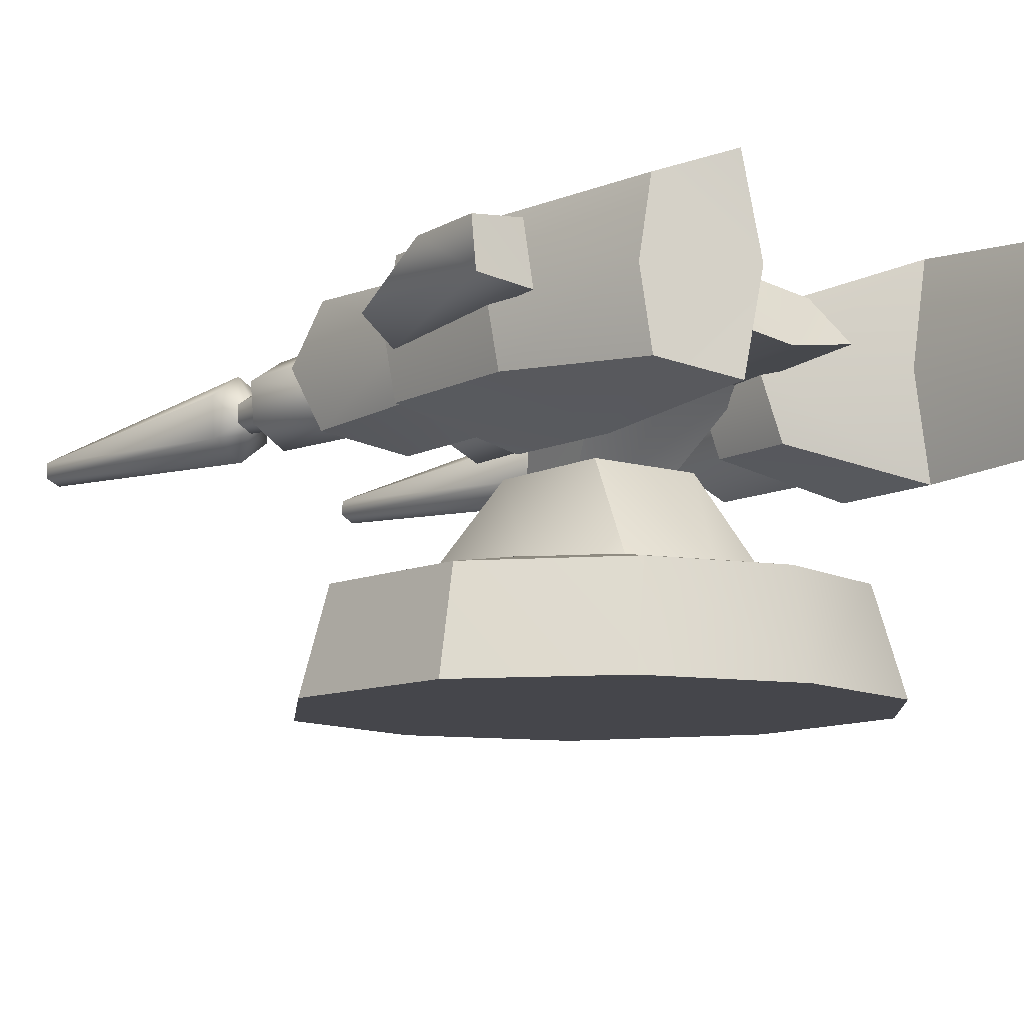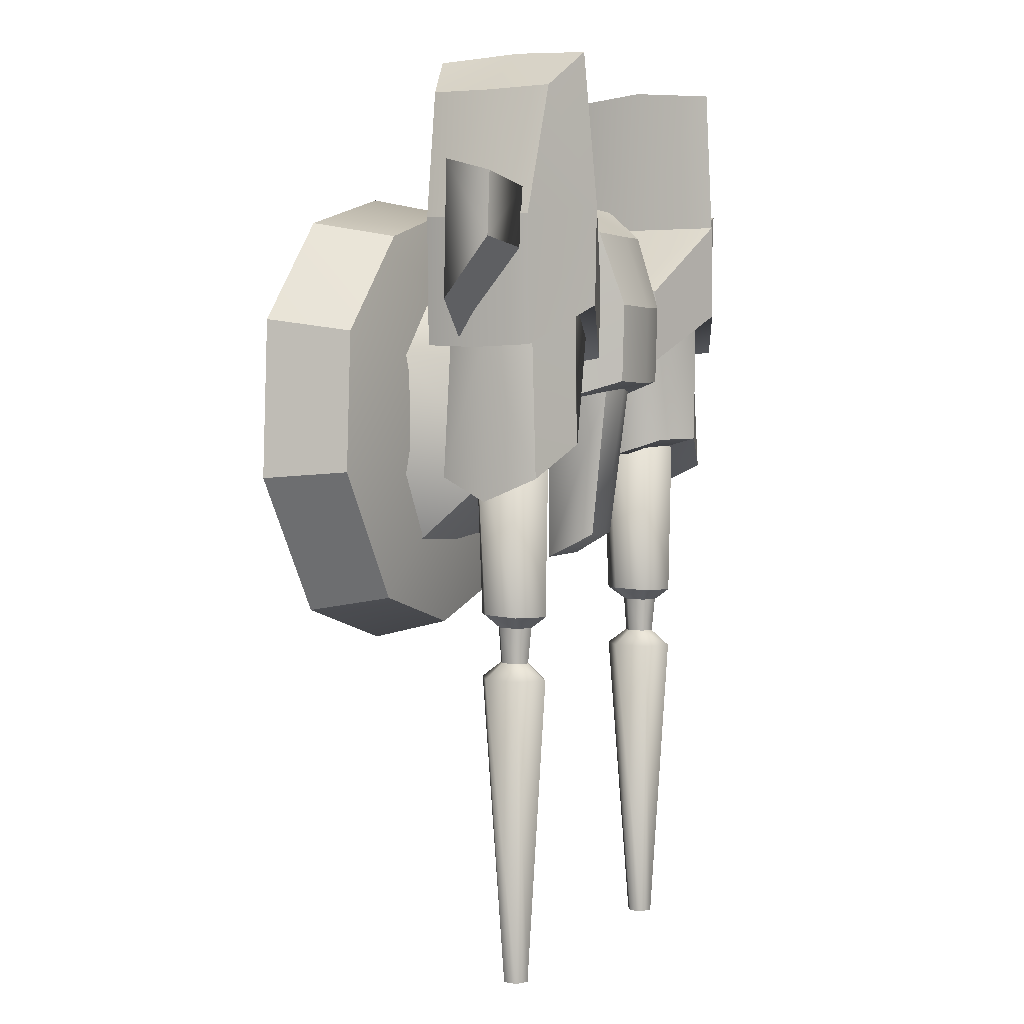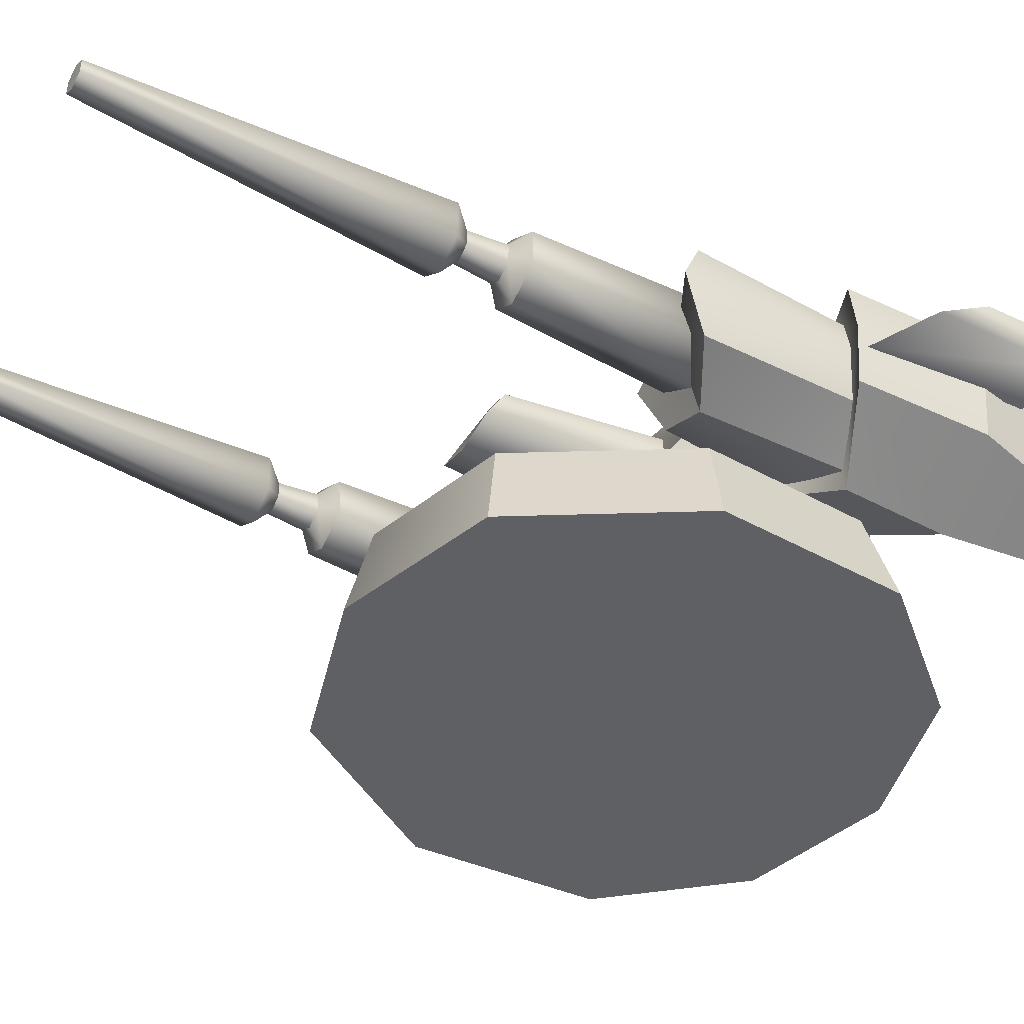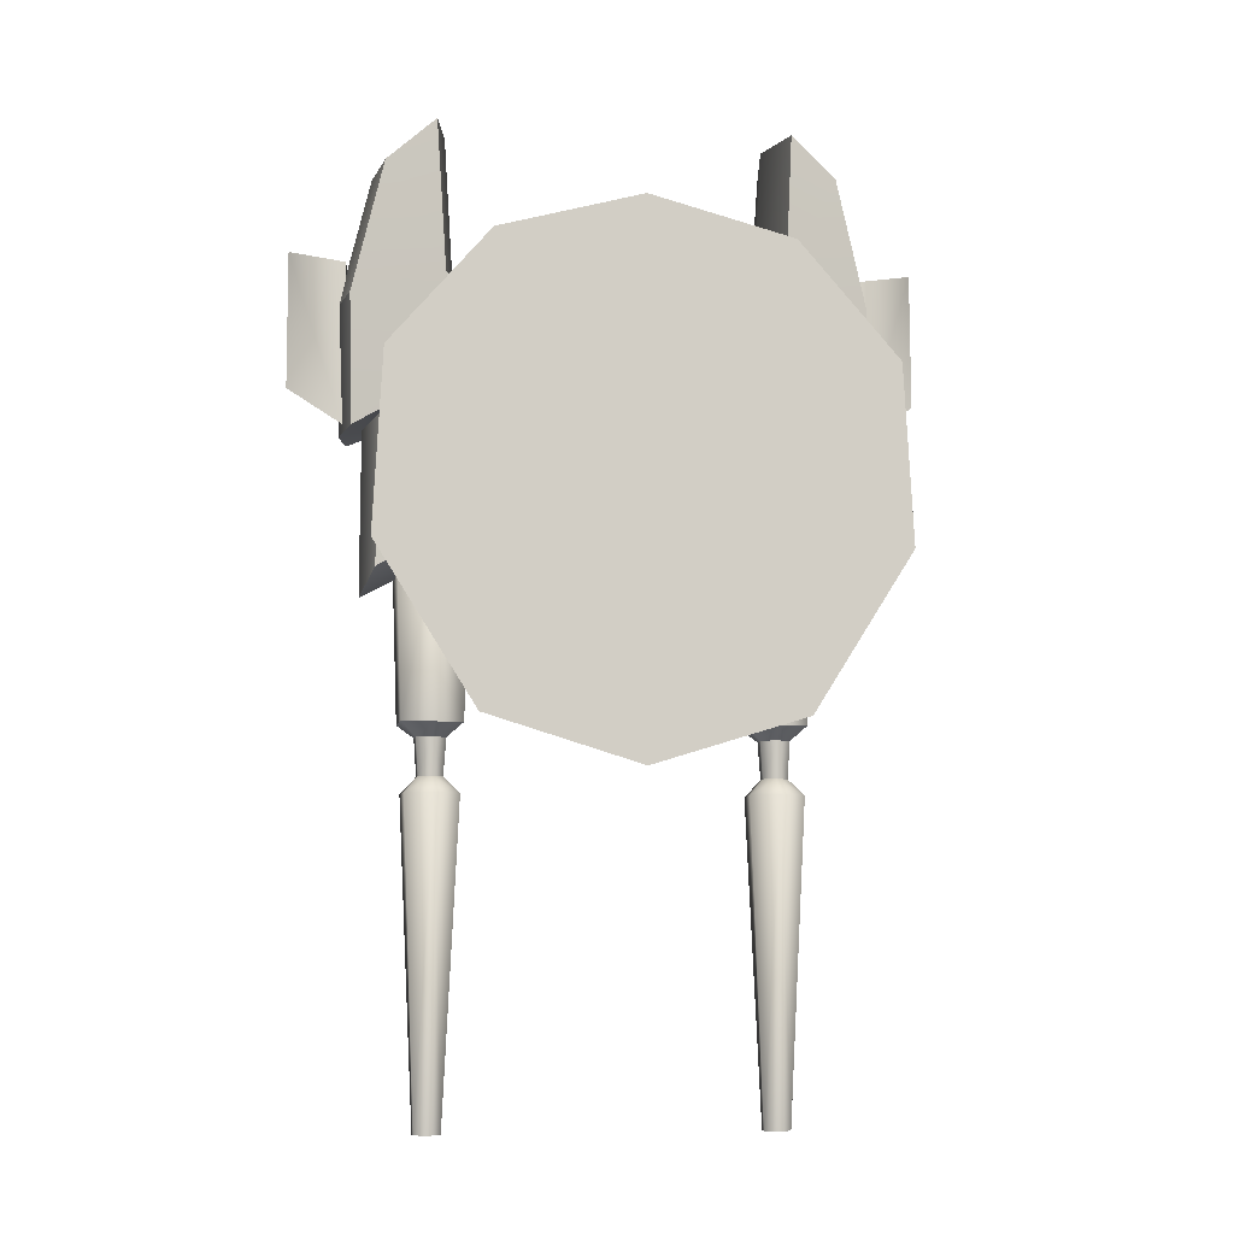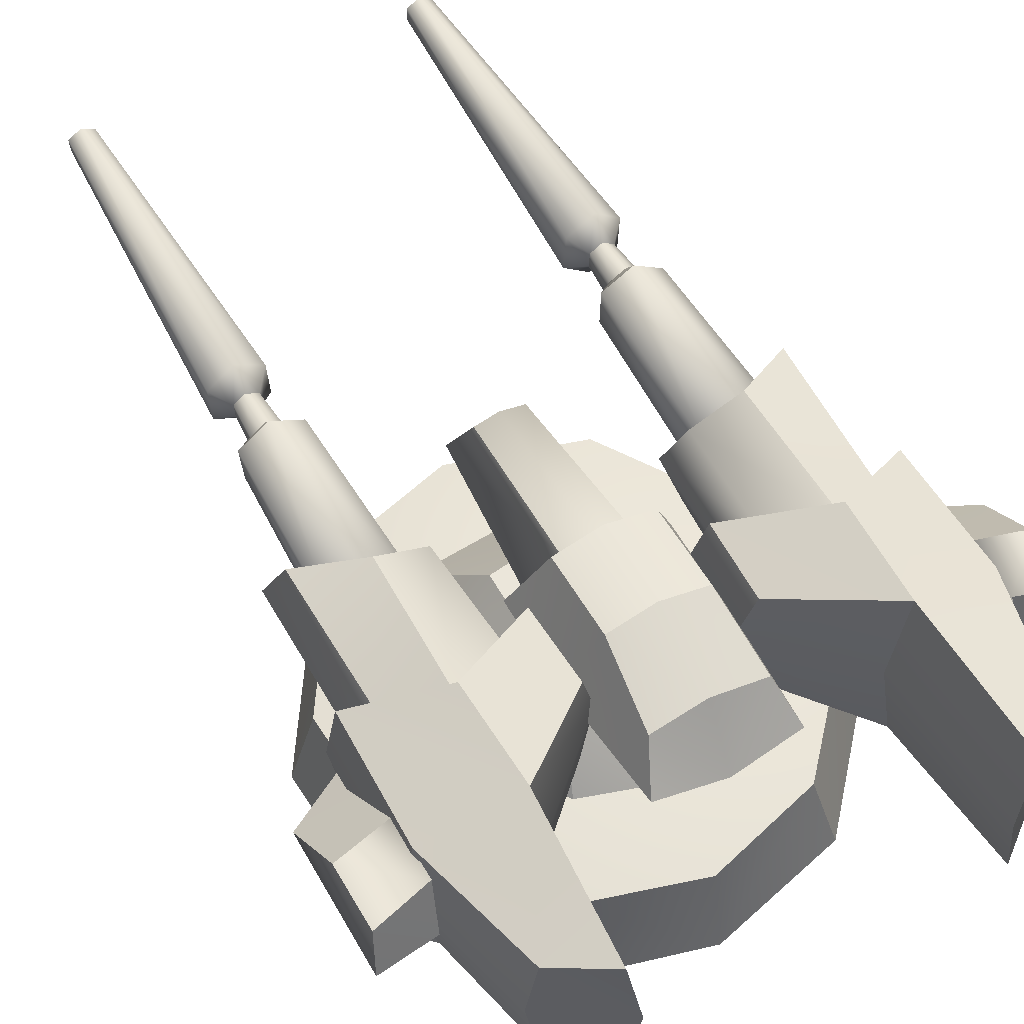
<metadata>
{"format":"obj","ext":"obj","renderer":"f3d","projection":"perspective","resolution":1024,"background":"white","views":[{"elev":-10.0,"azim":142.3,"up":"+Z"},{"elev":3.3,"azim":-63.8,"up":"+Y"},{"elev":-43.7,"azim":59.9,"up":"+Z"},{"elev":-7.1,"azim":171.3,"up":"+Y"},{"elev":54.8,"azim":151.2,"up":"+Z"}]}
</metadata>
<code>
g turret_04
v 1.663 0.7563 0.5811
v 1.082 1.72 -0.1321
v 1.837 0.8575 -0.1321
v 0.915 1.593 0.5811
v 1.73 -0.43 0.5811
v 1.912 -0.4862 -0.1321
v 1.028 -1.55 0.5811
v 1.163 -1.676 -0.1321
v 0 -1.854 0.5811
v 0 -2.034 -0.1321
v 0 2.006 -0.1321
v 0 1.86 0.5811
v 0 -0.03151 0.9043
v 0 0.5358 1.377
v 0 1.174 0.6901
v 0.4084 0.5358 1.377
v 0.5567 1.001 0.6901
v 0 -0.4608 1.377
v 0.4084 -0.3973 1.377
v 0 -1.14 0.6684
v 0.6282 -1.076 0.6684
v 0.9633 0.5635 0.6601
v 0.9715 -0.4746 0.6646
v 0 1.891 1.9
v 0 0.8278 1.835
v 0.536 1.851 1.991
v 0.6058 0.8348 1.932
v 0 1.586 2.375
v 0.4232 1.603 2.311
v 0 0.969 2.586
v 0.372 0.9857 2.522
v 0 0.3168 2.568
v 0.372 0.3335 2.504
v 0 -0.198 1.362
v 0 0.1551 1.817
v 0.3782 -0.1879 1.376
v 0.6058 0.1584 1.958
v 0 0.3217 1.34
v 0.3782 0.3319 1.354
v 0.1912 -0.9996 2.148
v 0 -1.009 2.18
v 0 0.2981 2.362
v 0.2414 0.2759 2.299
v 0.2956 -1.199 1.781
v 0.4236 0.162 1.828
v 0 -1.224 1.66
v 0 0.1333 1.712
v 1.998 1.368 2.33
v 1.994 1.846 2.345
v 2.426 1.44 2.256
v 2.423 1.939 2.273
v 2.468 0.9624 1.899
v 2.043 0.6768 1.806
v 2.021 1.972 1.903
v 2.465 2.038 1.92
v 1.187 1.739 1.949
v 1.265 3.009 1.949
v 1.374 2.96 2.592
v 1.303 1.747 2.675
v 1.832 2.644 1.949
v 1.755 2.664 2.457
v 2.084 1.62 1.949
v 2.007 1.64 2.396
v 2.062 0.5964 1.949
v 1.986 0.6163 2.396
v 1.166 0.9362 1.949
v 0.5102 0.4668 1.949
v 0.639 0.5268 2.404
v 1.334 0.9401 2.675
v 0.4843 1.087 1.949
v 0.6131 1.147 2.404
v 1.884 0.6631 1.949
v 1.892 -0.6403 1.949
v 1.792 -0.4525 2.364
v 1.756 0.7347 2.314
v 1.322 -0.3429 1.949
v 1.319 -0.1876 2.508
v 0.8064 -0.3273 1.949
v 0.9275 -0.1951 2.336
v 0.7786 0.7031 1.949
v 0.8887 0.7261 2.396
v 1.339 0.9354 1.949
v 1.339 0.9354 2.505
v 1.321 -2.131 1.649
v 1.231 -4.674 1.918
v 1.332 -4.674 1.856
v 1.115 -2.13 1.811
v 1.238 -4.674 2.028
v 1.133 -2.131 2.108
v 1.343 -4.675 2.077
v 1.352 -2.134 2.244
v 1.338 -4.68 1.969
v 1.318 -0.161 1.586
v 1.089 -1.589 1.823
v 1.321 -1.602 1.646
v 1.034 -0.1589 1.776
v 1.102 -1.603 2.11
v 1.055 -0.1621 2.117
v 1.352 -1.607 2.244
v 1.354 -0.1675 2.271
v 1.329 -1.704 1.803
v 1.237 -1.999 1.897
v 1.33 -1.999 1.827
v 1.217 -1.703 1.887
v 1.245 -1.999 2.024
v 1.227 -1.704 2.041
v 1.344 -2 2.082
v 1.345 -1.705 2.111
v 1.374 2.96 1.307
v 1.303 1.747 1.223
v 1.755 2.664 1.441
v 2.007 1.64 1.503
v 1.986 0.6163 1.503
v 0.639 0.5268 1.495
v 1.334 0.9401 1.223
v 0.6131 1.147 1.495
v 1.792 -0.4525 1.535
v 1.756 0.7347 1.585
v 1.319 -0.1876 1.391
v 0.9275 -0.1951 1.562
v 0.8887 0.7261 1.503
v 1.339 0.9354 1.394
v 1.438 -4.674 1.907
v 1.543 -2.13 1.789
v 1.443 -4.674 2.017
v 1.556 -2.131 2.086
v 1.57 -1.589 1.798
v 1.62 -0.1589 1.745
v 1.587 -1.603 2.084
v 1.635 -0.1621 2.087
v 1.43 -1.999 1.887
v 1.449 -1.703 1.875
v 1.436 -1.999 2.014
v 1.456 -1.704 2.029
v 1.336 -0.1222 1.93
v -1.082 1.72 -0.1321
v -1.663 0.7563 0.5811
v -1.837 0.8575 -0.1321
v -0.915 1.593 0.5811
v -1.73 -0.43 0.5811
v -1.912 -0.4862 -0.1321
v -1.028 -1.55 0.5811
v -1.163 -1.676 -0.1321
v -0.4084 0.5358 1.377
v -0.5567 1.001 0.6901
v -0.4084 -0.3973 1.377
v -0.6282 -1.076 0.6684
v -0.9633 0.5635 0.6601
v -0.9715 -0.4746 0.6646
v -0.536 1.851 1.991
v -0.6058 0.8348 1.932
v -0.4232 1.603 2.311
v -0.372 0.9857 2.522
v -0.372 0.3335 2.504
v -0.3782 -0.1879 1.376
v -0.6058 0.1584 1.958
v -0.3782 0.3319 1.354
v -0.1912 -0.9996 2.148
v -0.2414 0.2759 2.299
v -0.2956 -1.199 1.781
v -0.4236 0.162 1.828
v -1.994 1.846 2.345
v -1.998 1.368 2.33
v -2.426 1.44 2.256
v -2.423 1.939 2.273
v -2.468 0.9624 1.899
v -2.043 0.6768 1.806
v -2.021 1.972 1.903
v -2.465 2.038 1.92
v -1.265 3.009 1.949
v -1.187 1.739 1.949
v -1.374 2.96 2.592
v -1.303 1.747 2.675
v -1.832 2.644 1.949
v -1.755 2.664 2.457
v -2.084 1.62 1.949
v -2.007 1.64 2.396
v -2.062 0.5964 1.949
v -1.986 0.6163 2.396
v -0.5102 0.4668 1.949
v -1.166 0.9362 1.949
v -0.639 0.5268 2.404
v -1.334 0.9401 2.675
v -0.4843 1.087 1.949
v -0.6131 1.147 2.404
v -1.892 -0.6403 1.949
v -1.884 0.6631 1.949
v -1.792 -0.4525 2.364
v -1.756 0.7347 2.314
v -1.322 -0.3429 1.949
v -1.319 -0.1876 2.508
v -0.8064 -0.3273 1.949
v -0.9275 -0.1951 2.336
v -0.7786 0.7031 1.949
v -0.8887 0.7261 2.396
v -1.339 0.9354 1.949
v -1.339 0.9354 2.505
v -1.231 -4.674 1.918
v -1.321 -2.131 1.649
v -1.332 -4.674 1.856
v -1.115 -2.13 1.811
v -1.238 -4.674 2.028
v -1.133 -2.131 2.108
v -1.343 -4.675 2.077
v -1.352 -2.134 2.244
v -1.338 -4.68 1.969
v -1.089 -1.589 1.823
v -1.318 -0.161 1.586
v -1.321 -1.602 1.646
v -1.034 -0.1589 1.776
v -1.102 -1.603 2.11
v -1.055 -0.1621 2.117
v -1.352 -1.607 2.244
v -1.354 -0.1675 2.271
v -1.237 -1.999 1.897
v -1.329 -1.704 1.803
v -1.33 -1.999 1.827
v -1.217 -1.703 1.887
v -1.245 -1.999 2.024
v -1.227 -1.704 2.041
v -1.344 -2 2.082
v -1.345 -1.705 2.111
v -1.374 2.96 1.307
v -1.303 1.747 1.223
v -1.755 2.664 1.441
v -2.007 1.64 1.503
v -1.986 0.6163 1.503
v -0.639 0.5268 1.495
v -1.334 0.9401 1.223
v -0.6131 1.147 1.495
v -1.792 -0.4525 1.535
v -1.756 0.7347 1.585
v -1.319 -0.1876 1.391
v -0.9275 -0.1951 1.562
v -0.8887 0.7261 1.503
v -1.339 0.9354 1.394
v -1.438 -4.674 1.907
v -1.543 -2.13 1.789
v -1.443 -4.674 2.017
v -1.556 -2.131 2.086
v -1.57 -1.589 1.798
v -1.62 -0.1589 1.745
v -1.587 -1.603 2.084
v -1.635 -0.1621 2.087
v -1.43 -1.999 1.887
v -1.449 -1.703 1.875
v -1.436 -1.999 2.014
v -1.456 -1.704 2.029
v -1.336 -0.1222 1.93
f 3 2 1
f 1 2 4
f 6 3 5
f 5 3 1
f 8 6 7
f 7 6 5
f 10 8 9
f 9 8 7
f 2 11 4
f 4 11 12
f 2 8 10
f 2 6 8
f 2 10 11
f 3 6 2
f 13 4 12
f 7 13 9
f 7 5 13
f 13 5 1
f 1 4 13
f 16 15 14
f 17 15 16
f 19 14 18
f 16 14 19
f 21 18 20
f 19 18 21
f 17 20 15
f 23 20 22
f 16 22 17
f 19 22 16
f 22 19 23
f 26 25 24
f 27 25 26
f 29 24 28
f 26 24 29
f 31 28 30
f 29 28 31
f 33 30 32
f 31 30 33
f 36 35 34
f 37 32 35
f 39 34 38
f 36 34 39
f 27 38 25
f 39 38 27
f 29 27 26
f 31 27 29
f 33 27 31
f 36 27 37
f 39 27 36
f 37 27 33
f 33 32 37
f 36 37 35
f 42 41 40
f 42 40 43
f 43 40 44
f 43 44 45
f 41 46 44
f 44 40 41
f 47 42 43
f 43 45 47
f 50 49 48
f 51 49 50
f 53 52 48
f 50 48 52
f 55 54 51
f 49 51 54
f 52 55 50
f 51 50 55
f 23 19 21
f 21 20 23
f 53 54 55
f 55 52 53
f 54 53 48
f 48 49 54
f 46 47 45
f 45 44 46
f 22 20 17
f 58 57 56
f 59 58 56
f 61 60 57
f 58 61 57
f 63 62 60
f 61 63 60
f 65 64 62
f 63 65 62
f 68 67 66
f 69 66 64
f 71 70 67
f 68 71 67
f 59 56 70
f 71 59 70
f 61 58 59
f 63 61 59
f 65 63 59
f 68 69 59
f 71 68 59
f 69 65 59
f 65 69 64
f 68 66 69
f 74 73 72
f 75 74 72
f 77 76 74
f 74 76 73
f 79 78 76
f 77 79 76
f 81 80 78
f 79 81 78
f 83 82 80
f 81 83 80
f 75 72 82
f 83 75 82
f 77 74 75
f 83 81 79
f 77 75 83
f 77 83 79
f 86 85 84
f 85 87 84
f 85 88 87
f 88 89 87
f 88 90 89
f 90 91 89
f 85 86 92
f 88 85 92
f 90 88 92
f 95 94 93
f 94 96 93
f 94 97 96
f 97 98 96
f 97 99 98
f 99 100 98
f 103 102 101
f 102 104 101
f 102 105 104
f 105 106 104
f 105 107 106
f 107 108 106
f 104 94 95
f 95 101 104
f 106 97 94
f 94 104 106
f 108 99 97
f 97 106 108
f 103 87 102
f 87 103 84
f 102 89 105
f 89 102 87
f 105 91 107
f 91 105 89
f 109 56 57
f 110 56 109
f 111 57 60
f 109 57 111
f 112 60 62
f 111 60 112
f 113 62 64
f 112 62 113
f 114 66 67
f 115 64 66
f 116 67 70
f 114 67 116
f 110 70 56
f 116 70 110
f 111 110 109
f 112 110 111
f 113 110 112
f 114 110 115
f 116 110 114
f 115 110 113
f 113 64 115
f 114 115 66
f 117 72 73
f 118 72 117
f 119 117 76
f 117 73 76
f 120 76 78
f 119 76 120
f 121 78 80
f 120 78 121
f 122 80 82
f 121 80 122
f 118 82 72
f 122 82 118
f 119 118 117
f 122 120 121
f 119 122 118
f 119 120 122
f 86 84 123
f 123 84 124
f 123 124 125
f 125 124 126
f 125 126 90
f 90 126 91
f 123 92 86
f 125 92 123
f 90 92 125
f 95 93 127
f 127 93 128
f 127 128 129
f 129 128 130
f 129 130 99
f 99 130 100
f 103 101 131
f 131 101 132
f 131 132 133
f 133 132 134
f 133 134 107
f 107 134 108
f 132 95 127
f 95 132 101
f 134 127 129
f 127 134 132
f 108 129 99
f 129 108 134
f 103 131 124
f 124 84 103
f 131 133 126
f 126 124 131
f 133 107 91
f 91 126 133
f 96 135 93
f 98 135 96
f 100 135 98
f 93 135 128
f 128 135 130
f 130 135 100
f 138 137 136
f 137 139 136
f 141 140 138
f 140 137 138
f 143 142 141
f 142 140 141
f 10 9 143
f 9 142 143
f 136 139 11
f 139 12 11
f 136 10 143
f 136 143 141
f 136 11 10
f 138 136 141
f 13 12 139
f 142 9 13
f 142 13 140
f 13 137 140
f 137 13 139
f 144 14 15
f 145 144 15
f 146 18 14
f 144 146 14
f 147 20 18
f 146 147 18
f 145 15 20
f 149 148 20
f 144 145 148
f 146 144 148
f 148 149 146
f 150 24 25
f 151 150 25
f 152 28 24
f 150 152 24
f 153 30 28
f 152 153 28
f 154 32 30
f 153 154 30
f 155 34 35
f 156 35 32
f 157 38 34
f 155 157 34
f 151 25 38
f 157 151 38
f 152 150 151
f 153 152 151
f 154 153 151
f 155 156 151
f 157 155 151
f 156 154 151
f 154 156 32
f 155 35 156
f 42 158 41
f 42 159 158
f 159 160 158
f 159 161 160
f 41 160 46
f 160 41 158
f 47 159 42
f 159 47 161
f 164 163 162
f 165 164 162
f 167 163 166
f 164 166 163
f 169 165 168
f 162 168 165
f 166 164 169
f 165 169 164
f 149 147 146
f 147 149 20
f 167 169 168
f 169 167 166
f 168 163 167
f 163 168 162
f 46 161 47
f 161 46 160
f 148 145 20
f 172 171 170
f 173 171 172
f 175 170 174
f 172 170 175
f 177 174 176
f 175 174 177
f 179 176 178
f 177 176 179
f 182 181 180
f 183 178 181
f 185 180 184
f 182 180 185
f 173 184 171
f 185 184 173
f 175 173 172
f 177 173 175
f 179 173 177
f 182 173 183
f 185 173 182
f 183 173 179
f 179 178 183
f 182 183 181
f 188 187 186
f 189 187 188
f 191 188 190
f 188 186 190
f 193 190 192
f 191 190 193
f 195 192 194
f 193 192 195
f 197 194 196
f 195 194 197
f 189 196 187
f 197 196 189
f 191 189 188
f 197 193 195
f 191 197 189
f 191 193 197
f 200 199 198
f 198 199 201
f 198 201 202
f 202 201 203
f 202 203 204
f 204 203 205
f 198 206 200
f 202 206 198
f 204 206 202
f 209 208 207
f 207 208 210
f 207 210 211
f 211 210 212
f 211 212 213
f 213 212 214
f 217 216 215
f 215 216 218
f 215 218 219
f 219 218 220
f 219 220 221
f 221 220 222
f 218 209 207
f 209 218 216
f 220 207 211
f 207 220 218
f 222 211 213
f 211 222 220
f 217 215 201
f 201 199 217
f 215 219 203
f 203 201 215
f 219 221 205
f 205 203 219
f 223 170 171
f 224 223 171
f 225 174 170
f 223 225 170
f 226 176 174
f 225 226 174
f 227 178 176
f 226 227 176
f 228 180 181
f 229 181 178
f 230 184 180
f 228 230 180
f 224 171 184
f 230 224 184
f 225 223 224
f 226 225 224
f 227 226 224
f 228 229 224
f 230 228 224
f 229 227 224
f 227 229 178
f 228 181 229
f 231 186 187
f 232 231 187
f 233 190 231
f 231 190 186
f 234 192 190
f 233 234 190
f 235 194 192
f 234 235 192
f 236 196 194
f 235 236 194
f 232 187 196
f 236 232 196
f 233 231 232
f 236 235 234
f 233 232 236
f 233 236 234
f 200 237 199
f 237 238 199
f 237 239 238
f 239 240 238
f 239 204 240
f 204 205 240
f 237 200 206
f 239 237 206
f 204 239 206
f 209 241 208
f 241 242 208
f 241 243 242
f 243 244 242
f 243 213 244
f 213 214 244
f 217 245 216
f 245 246 216
f 245 247 246
f 247 248 246
f 247 221 248
f 221 222 248
f 246 241 209
f 209 216 246
f 248 243 241
f 241 246 248
f 222 213 243
f 243 248 222
f 217 238 245
f 238 217 199
f 245 240 247
f 240 245 238
f 247 205 221
f 205 247 240
f 210 208 249
f 212 210 249
f 214 212 249
f 208 242 249
f 242 244 249
f 244 214 249

</code>
